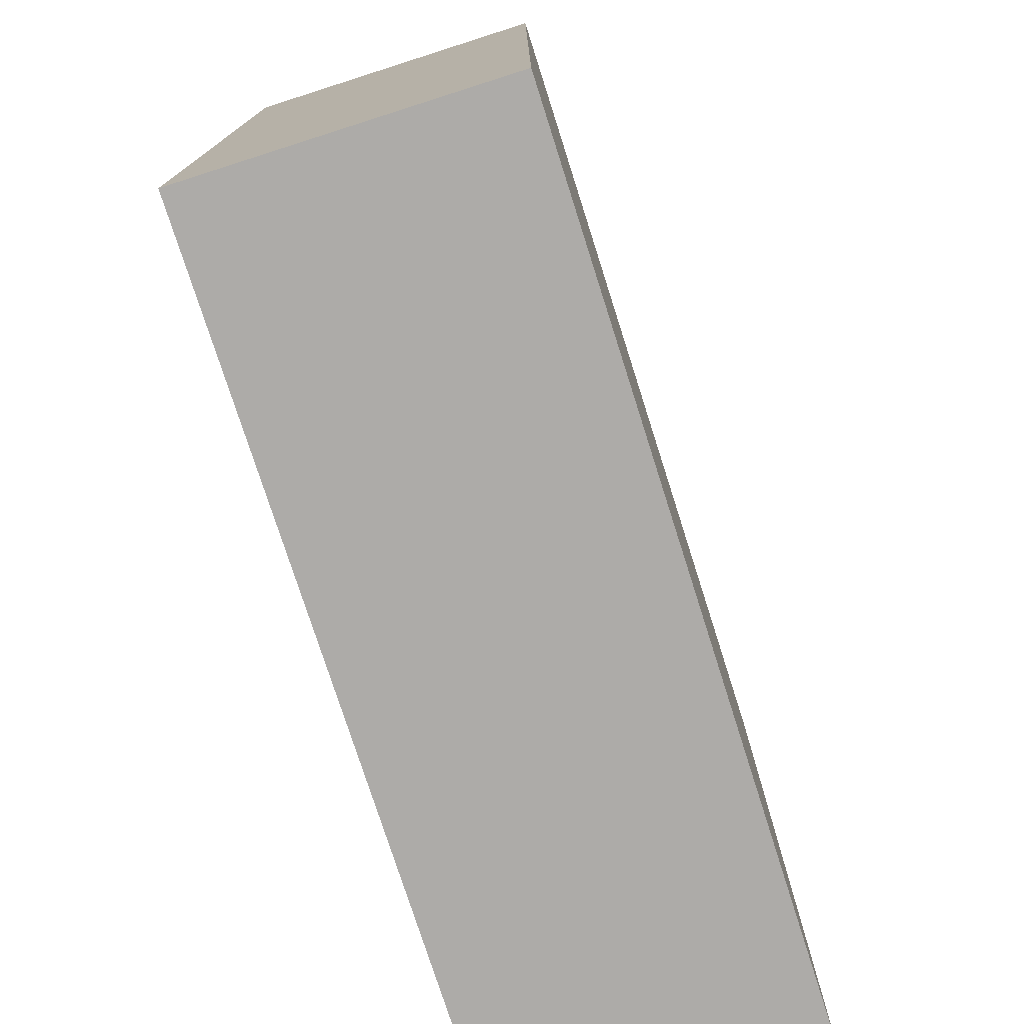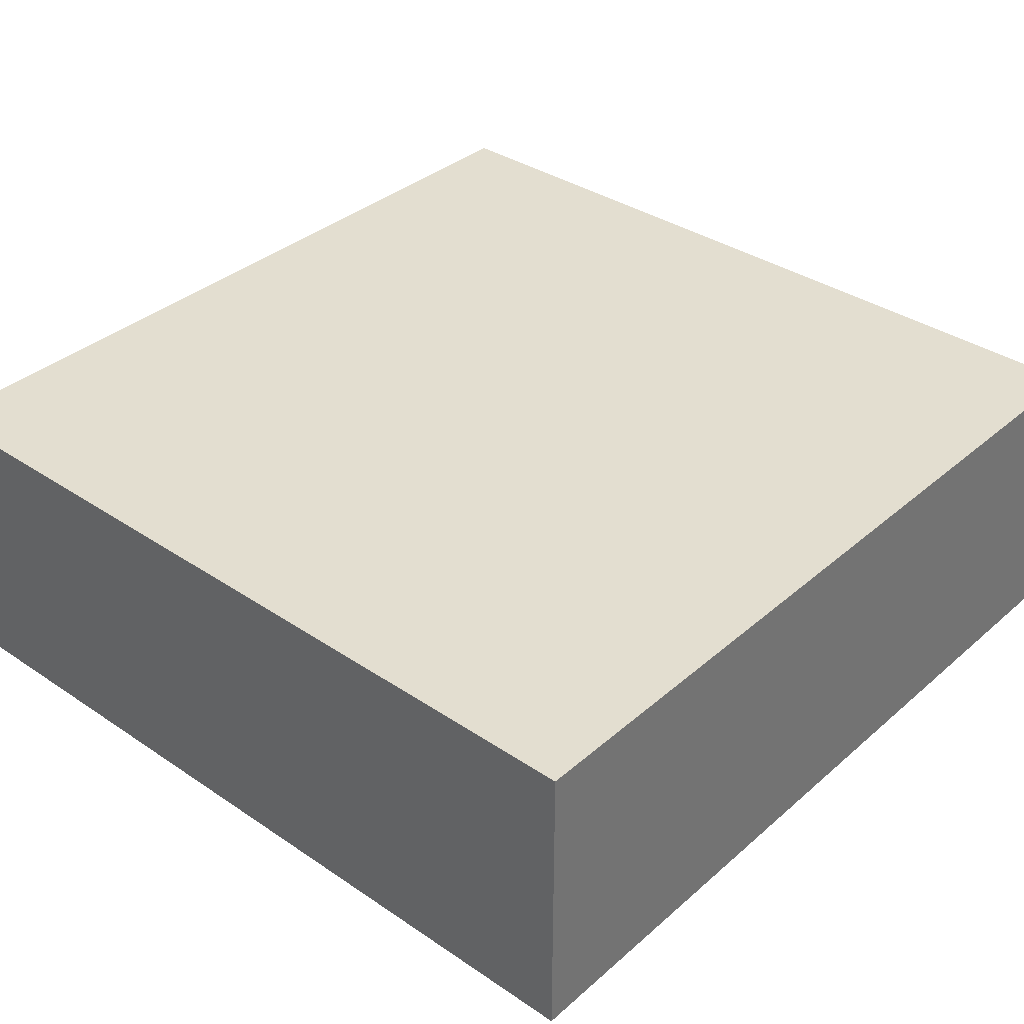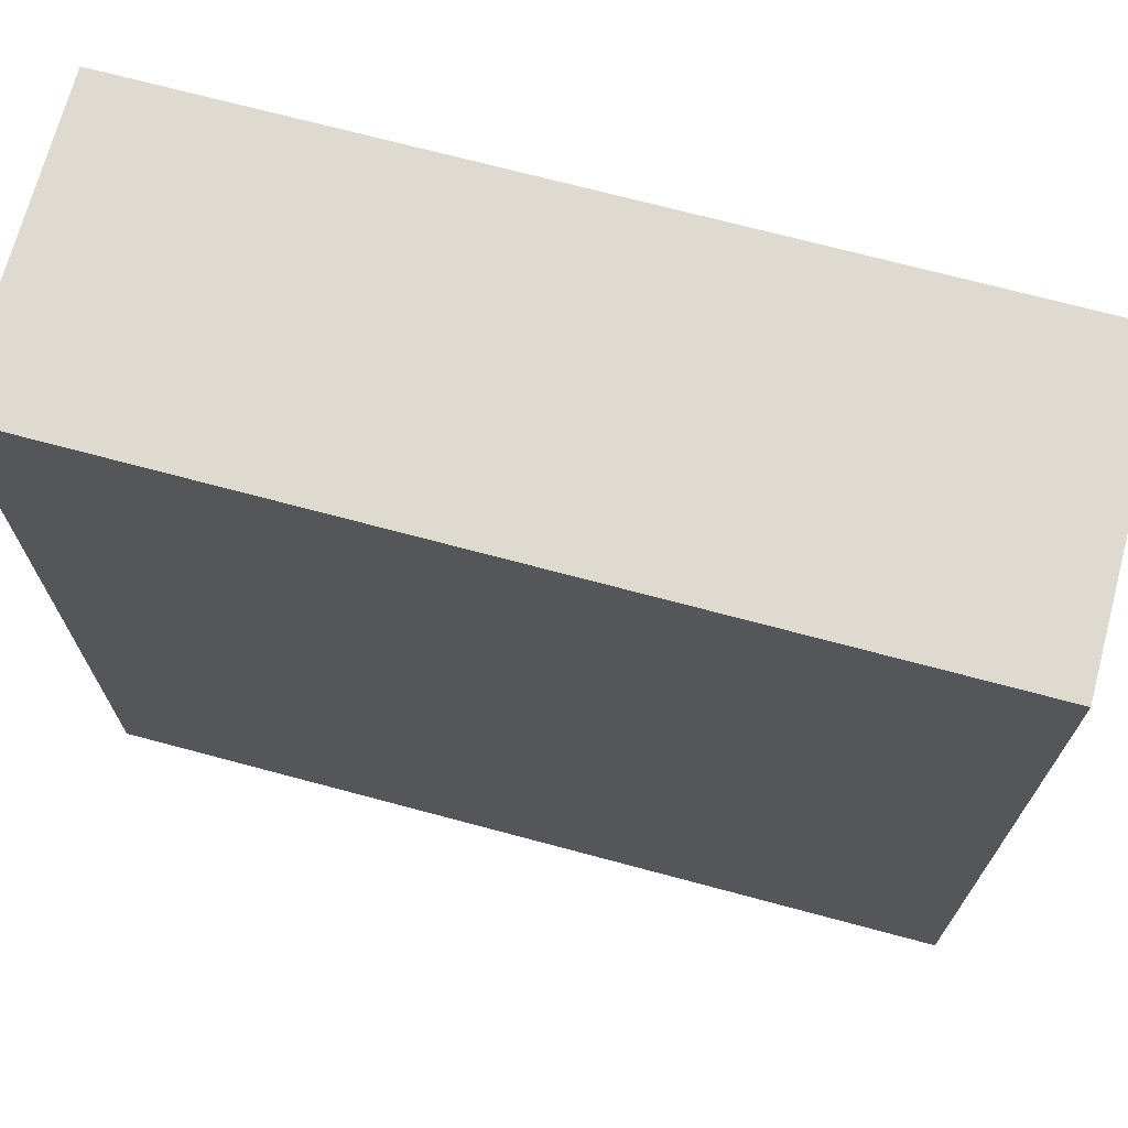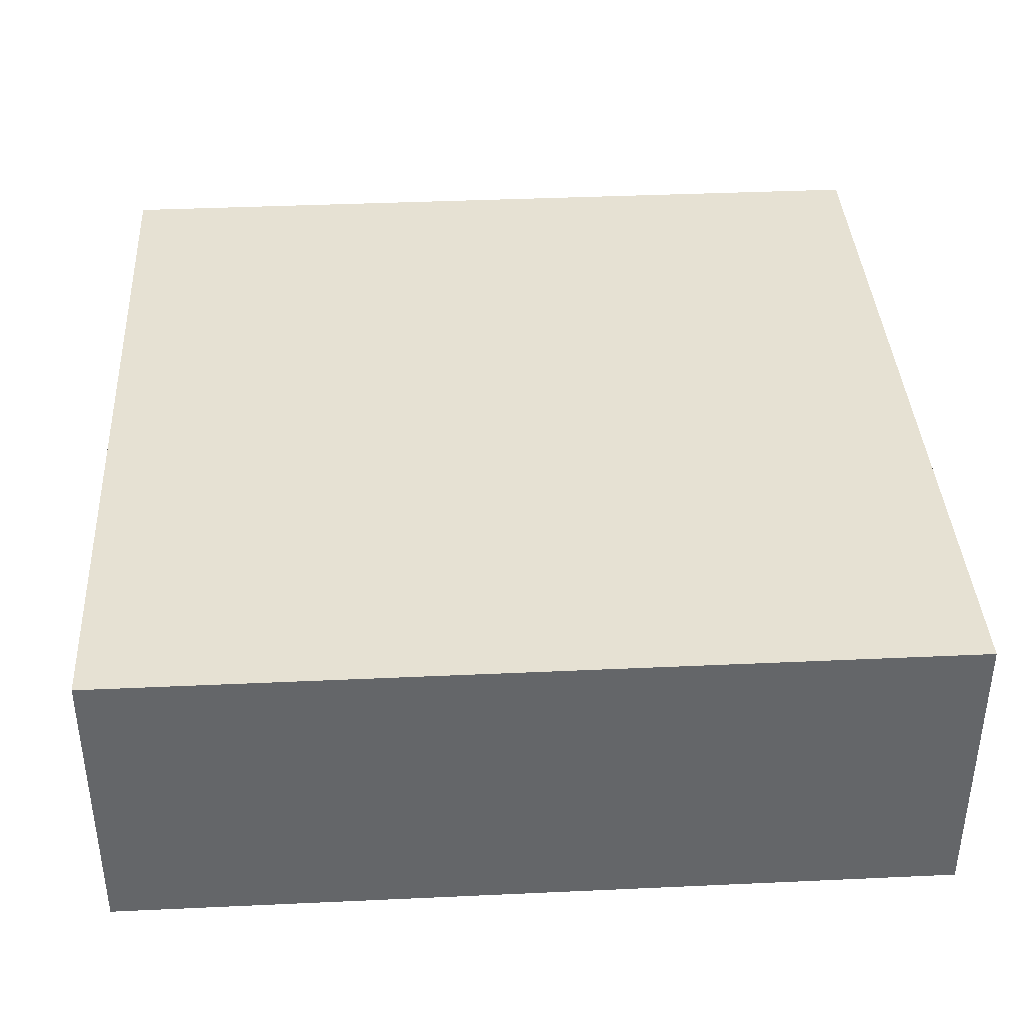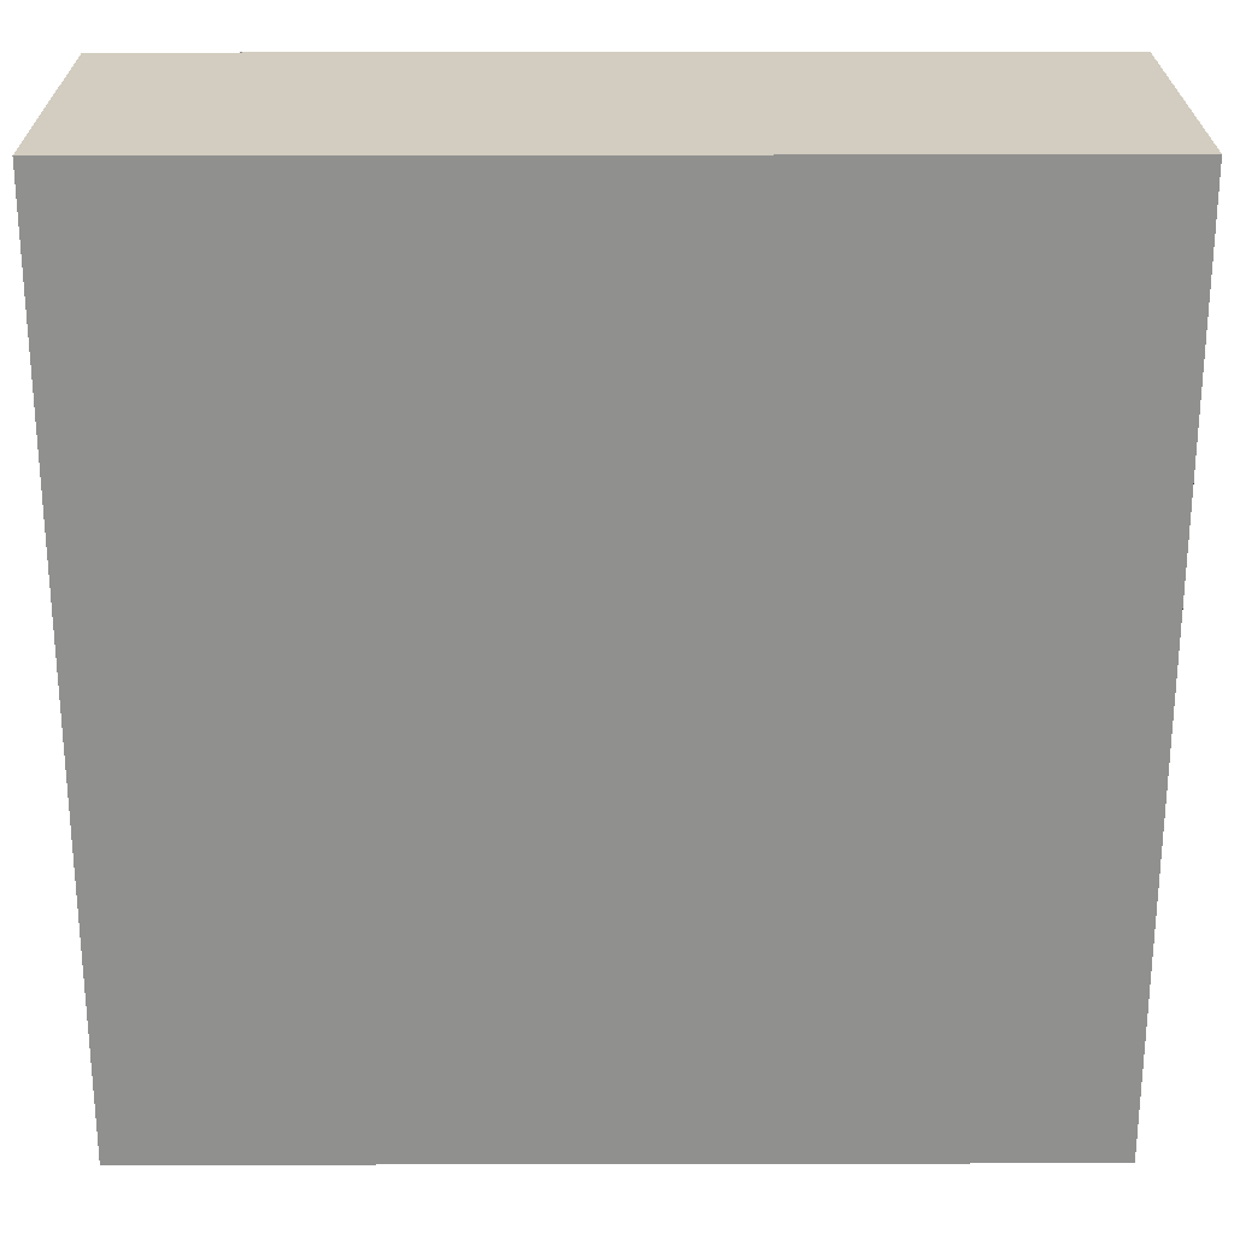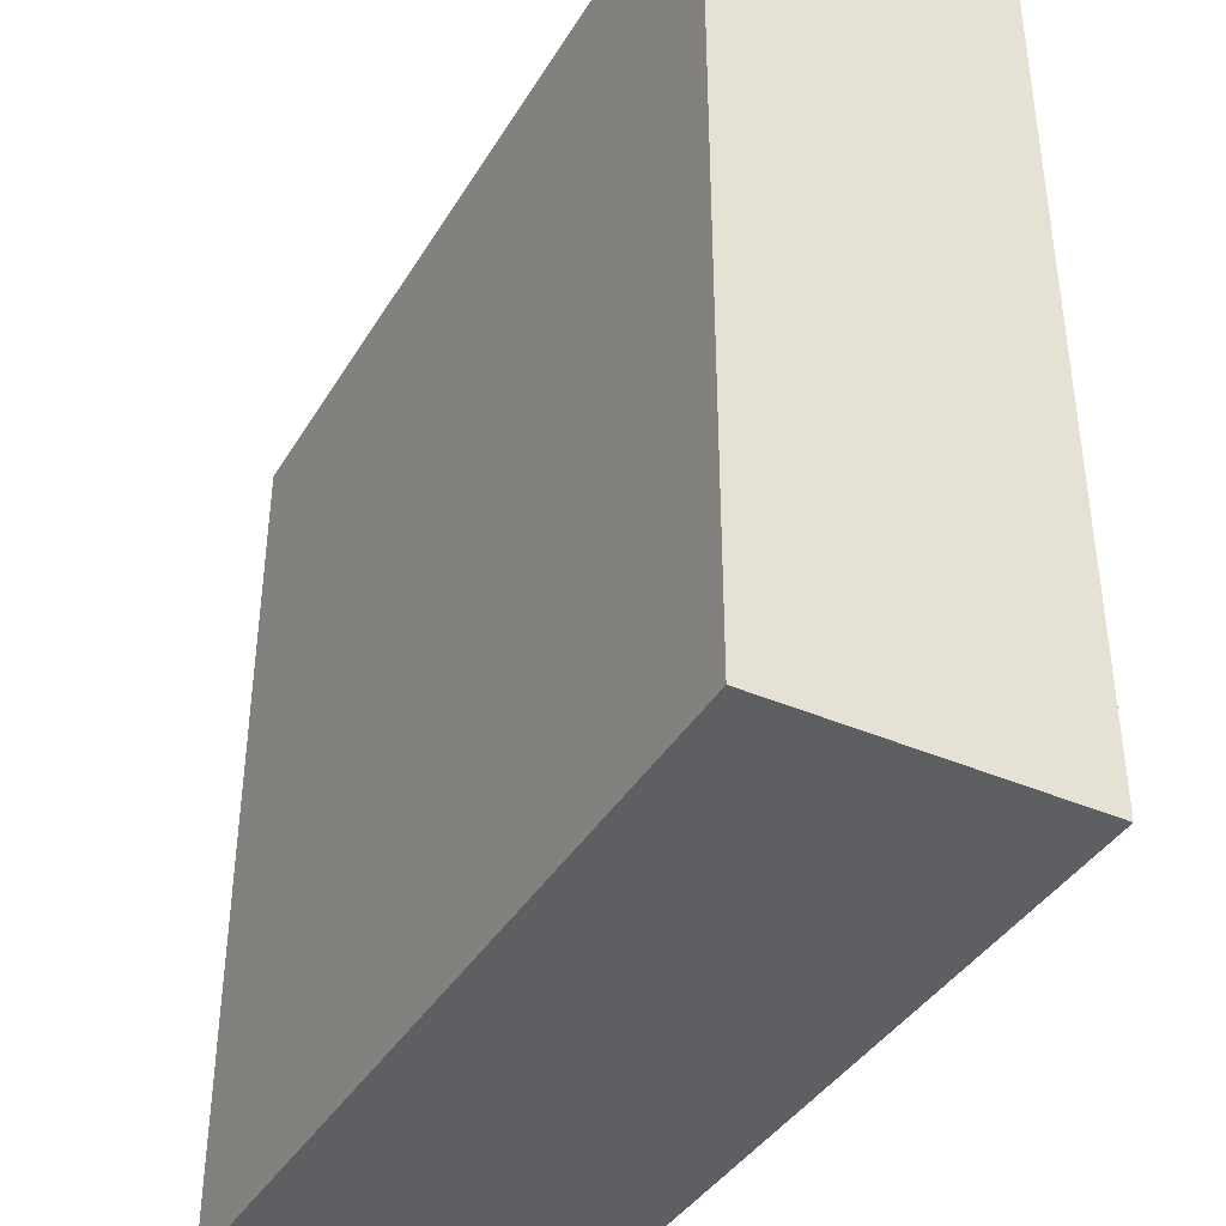
<metadata>
{"format":"obj","ext":"obj","renderer":"f3d","projection":"perspective","resolution":1024,"background":"white","views":[{"elev":-76.5,"azim":-72.3,"up":"+Z"},{"elev":35.8,"azim":-138.5,"up":"+Y"},{"elev":70.7,"azim":15.0,"up":"+Z"},{"elev":38.6,"azim":-3.3,"up":"+Y"},{"elev":24.4,"azim":-0.2,"up":"+Z"},{"elev":-39.6,"azim":61.7,"up":"+Z"}]}
</metadata>
<code>
v -52.18 -19.85 -56.76
v -52.18 -19.85  56.76
v -52.18  20.48 -56.76
v -52.18  20.48  56.76
v  61.33 -19.85 -56.76
v  61.33 -19.85  56.76
v  61.33  20.48 -56.76
v  61.33  20.48  56.76
g cube01
f 3 7 5 1
f 6 8 4 2
f 2 4 3 1
f 7 8 6 5
f 4 8 7 3
f 5 6 2 1

</code>
